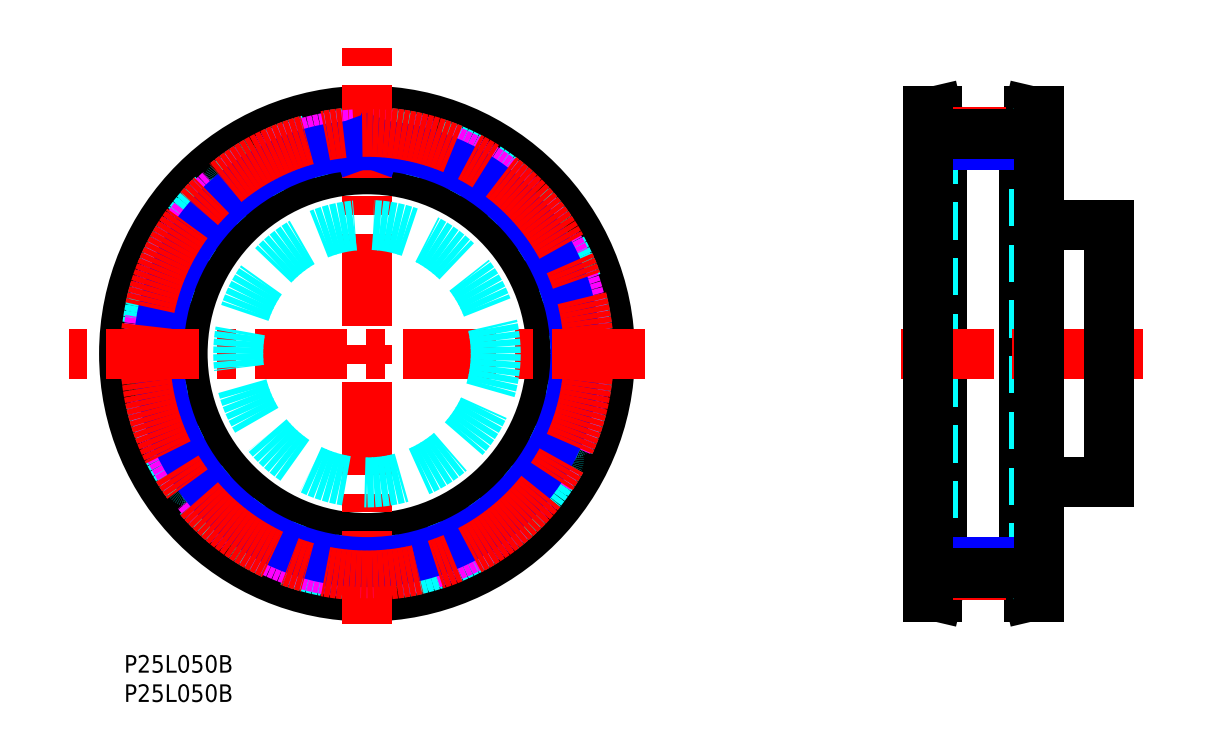
<metadata>
{"format":"dxf","ext":"dxf","renderer":"ezdxf+matplotlib","layout":"modelspace","background":"white","min_lineweight":24,"dpi":150}
</metadata>
<code>
0
SECTION
2
ENTITIES
0
TEXT
8
MSM_PART_NUMBER
10
0
20
-8
30
0
40
3
1
P25L050B
0
TEXT
8
MSM_PART_NUMBER
10
0
20
-3
30
0
40
3
1
P25L050B
0
LINE
8
MSM_CONTINUOUS
10
137.3
20
10
30
0
11
138.9
21
10
31
0
0
LINE
8
MSM_CONTINUOUS
10
138.9
20
93
30
0
11
137.3
21
93
31
0
0
LINE
8
MSM_CONTINUOUS
10
138.9
20
10
30
0
11
139.8
21
13.65
31
0
0
LINE
8
MSM_CONTINUOUS
10
139.8
20
89.35
30
0
11
138.9
21
93
31
0
0
LINE
8
MSM_CONTINUOUS
10
156.3
20
93
30
0
11
154.7
21
93
31
0
0
LINE
8
MSM_CONTINUOUS
10
154.7
20
10
30
0
11
156.3
21
10
31
0
0
LINE
8
MSM_CONTINUOUS
10
154.7
20
93
30
0
11
153.8
21
89.35
31
0
0
LINE
8
MSM_CONTINUOUS
10
153.8
20
13.65
30
0
11
154.7
21
10
31
0
0
LINE
8
MSM_CONTINUOUS
10
138.9
20
10
30
0
11
138.9
21
93
31
0
0
LINE
8
MSM_CONTINUOUS
10
139.8
20
13.65
30
0
11
139.8
21
89.35
31
0
0
LINE
8
MSM_CONTINUOUS
10
154.7
20
93
30
0
11
154.7
21
10
31
0
0
LINE
8
MSM_CONTINUOUS
10
153.8
20
89.35
30
0
11
153.8
21
13.65
31
0
0
LINE
8
MSM_DASHED
10
138.2
20
13.84
30
0
11
138.2
21
89.16
31
0
0
LINE
8
MSM_DASHED
10
155.4
20
89.16
30
0
11
155.4
21
13.84
31
0
0
LINE
8
MSM_DASHED
10
137.3
20
10
30
0
11
138.2
21
13.84
31
0
0
LINE
8
MSM_DASHED
10
138.2
20
89.16
30
0
11
137.3
21
93
31
0
0
LINE
8
MSM_DASHED
10
156.3
20
93
30
0
11
155.4
21
89.16
31
0
0
LINE
8
MSM_DASHED
10
155.4
20
13.84
30
0
11
156.3
21
10
31
0
0
LINE
8
MSM_DASHED
10
153.8
20
20
30
0
11
156.3
21
20
31
0
0
LINE
8
MSM_DASHED
10
156.3
20
83
30
0
11
153.8
21
83
31
0
0
LINE
8
MSM_DASHED
10
137.3
20
20
30
0
11
139.8
21
20
31
0
0
LINE
8
MSM_DASHED
10
139.8
20
83
30
0
11
137.3
21
83
31
0
0
CIRCLE
8
MSM_CONTINUOUS
10
41.5
20
51.5
30
0
40
37.66
0
CIRCLE
8
MSM_CONTINUOUS
10
41.5
20
51.5
30
0
40
41.5
0
CIRCLE
8
MSM_CONTINUOUS
10
41.5
20
51.5
30
0
40
31.5
0
CIRCLE
8
MSM_DASHED
10
41.5
20
51.5
30
0
40
37.85
0
ARC
8
MSM_DASHED
10
41.5
20
51.5
30
0
40
37.52
50
65.3
51
71.5
0
ARC
8
MSM_DASHED
10
56.97
20
85.13
30
0
40
0.5
50
351.2
51
65.3
0
LINE
8
MSM_DASHED
10
57.27
20
83.82
30
0
11
57.46
21
85.06
31
0
0
ARC
8
MSM_DASHED
10
57.76
20
83.74
30
0
40
0.5
50
171.2
51
243.2
0
ARC
8
MSM_DASHED
10
41.5
20
51.5
30
0
40
35.61
50
59.17
51
63.23
0
ARC
8
MSM_DASHED
10
60.01
20
82.51
30
0
40
0.5
50
239.2
51
311.2
0
LINE
8
MSM_DASHED
10
61.28
20
82.96
30
0
11
60.34
21
82.13
31
0
0
ARC
8
MSM_DASHED
10
61.61
20
82.58
30
0
40
0.5
50
57.1
51
131.2
0
ARC
8
MSM_DASHED
10
41.5
20
51.5
30
0
40
37.52
50
50.9
51
57.1
0
ARC
8
MSM_DASHED
10
64.85
20
80.23
30
0
40
0.5
50
336.8
51
50.9
0
LINE
8
MSM_DASHED
10
64.81
20
78.88
30
0
11
65.31
21
80.03
31
0
0
ARC
8
MSM_DASHED
10
65.27
20
78.68
30
0
40
0.5
50
156.8
51
228.8
0
ARC
8
MSM_DASHED
10
41.5
20
51.5
30
0
40
35.61
50
44.77
51
48.83
0
ARC
8
MSM_DASHED
10
67.14
20
76.93
30
0
40
0.5
50
224.8
51
296.8
0
LINE
8
MSM_DASHED
10
68.48
20
77.05
30
0
11
67.36
21
76.48
31
0
0
ARC
8
MSM_DASHED
10
68.71
20
76.6
30
0
40
0.5
50
42.7
51
116.8
0
ARC
8
MSM_DASHED
10
41.5
20
51.5
30
0
40
37.52
50
36.5
51
42.7
0
ARC
8
MSM_DASHED
10
71.26
20
73.52
30
0
40
0.5
50
322.4
51
36.5
0
LINE
8
MSM_DASHED
10
70.89
20
72.22
30
0
11
71.65
21
73.22
31
0
0
ARC
8
MSM_DASHED
10
71.28
20
71.92
30
0
40
0.5
50
142.4
51
214.4
0
ARC
8
MSM_DASHED
10
41.5
20
51.5
30
0
40
35.61
50
30.37
51
34.43
0
ARC
8
MSM_DASHED
10
72.66
20
69.76
30
0
40
0.5
50
210.4
51
282.4
0
LINE
8
MSM_DASHED
10
73.99
20
69.54
30
0
11
72.76
21
69.27
31
0
0
ARC
8
MSM_DASHED
10
74.1
20
69.05
30
0
40
0.5
50
28.3
51
102.4
0
ARC
8
MSM_DASHED
10
41.5
20
51.5
30
0
40
37.52
50
22.1
51
28.3
0
ARC
8
MSM_DASHED
10
75.8
20
65.43
30
0
40
0.5
50
308
51
22.1
0
LINE
8
MSM_DASHED
10
75.12
20
64.26
30
0
11
76.11
21
65.04
31
0
0
ARC
8
MSM_DASHED
10
75.43
20
63.87
30
0
40
0.5
50
128
51
200
0
ARC
8
MSM_DASHED
10
41.5
20
51.5
30
0
40
35.61
50
15.97
51
20.03
0
ARC
8
MSM_DASHED
10
76.22
20
61.43
30
0
40
0.5
50
196
51
268
0
LINE
8
MSM_DASHED
10
77.45
20
60.89
30
0
11
76.2
21
60.93
31
0
0
ARC
8
MSM_DASHED
10
77.44
20
60.39
30
0
40
0.5
50
13.9
51
88
0
ARC
8
MSM_DASHED
10
41.5
20
51.5
30
0
40
37.52
50
7.704
51
13.9
0
ARC
8
MSM_DASHED
10
78.19
20
56.46
30
0
40
0.5
50
293.6
51
7.704
0
LINE
8
MSM_DASHED
10
77.24
20
55.5
30
0
11
78.39
21
56
31
0
0
ARC
8
MSM_DASHED
10
77.44
20
55.04
30
0
40
0.5
50
113.6
51
185.6
0
ARC
8
MSM_DASHED
10
41.5
20
51.5
30
0
40
35.61
50
1.568
51
5.632
0
ARC
8
MSM_DASHED
10
77.6
20
52.49
30
0
40
0.5
50
181.6
51
253.6
0
LINE
8
MSM_DASHED
10
78.66
20
51.65
30
0
11
77.46
21
52.01
31
0
0
ARC
8
MSM_DASHED
10
78.52
20
51.17
30
0
40
0.5
50
359.5
51
73.6
0
ARC
8
MSM_DASHED
10
41.5
20
51.5
30
0
40
37.52
50
353.3
51
359.5
0
ARC
8
MSM_DASHED
10
78.27
20
47.18
30
0
40
0.5
50
279.2
51
353.3
0
LINE
8
MSM_DASHED
10
77.11
20
46.49
30
0
11
78.35
21
46.69
31
0
0
ARC
8
MSM_DASHED
10
77.19
20
46
30
0
40
0.5
50
99.2
51
171.2
0
ARC
8
MSM_DASHED
10
41.5
20
51.5
30
0
40
35.61
50
347.2
51
351.2
0
ARC
8
MSM_DASHED
10
76.71
20
43.48
30
0
40
0.5
50
167.2
51
239.2
0
LINE
8
MSM_DASHED
10
77.53
20
42.41
30
0
11
76.45
21
43.05
31
0
0
ARC
8
MSM_DASHED
10
77.27
20
41.98
30
0
40
0.5
50
345.1
51
59.2
0
ARC
8
MSM_DASHED
10
41.5
20
51.5
30
0
40
37.52
50
338.9
51
345.1
0
ARC
8
MSM_DASHED
10
76.04
20
38.18
30
0
40
0.5
50
264.8
51
338.9
0
LINE
8
MSM_DASHED
10
74.74
20
37.79
30
0
11
75.99
21
37.68
31
0
0
ARC
8
MSM_DASHED
10
74.7
20
37.29
30
0
40
0.5
50
84.8
51
156.8
0
ARC
8
MSM_DASHED
10
41.5
20
51.5
30
0
40
35.61
50
332.8
51
336.8
0
ARC
8
MSM_DASHED
10
73.61
20
34.98
30
0
40
0.5
50
152.8
51
224.8
0
LINE
8
MSM_DASHED
10
74.14
20
33.73
30
0
11
73.25
21
34.62
31
0
0
ARC
8
MSM_DASHED
10
73.78
20
33.38
30
0
40
0.5
50
330.7
51
44.8
0
ARC
8
MSM_DASHED
10
41.5
20
51.5
30
0
40
37.52
50
324.5
51
330.7
0
ARC
8
MSM_DASHED
10
71.64
20
30
30
0
40
0.5
50
250.4
51
324.5
0
LINE
8
MSM_DASHED
10
70.29
20
29.95
30
0
11
71.47
21
29.53
31
0
0
ARC
8
MSM_DASHED
10
70.12
20
29.48
30
0
40
0.5
50
70.4
51
142.4
0
ARC
8
MSM_DASHED
10
41.5
20
51.5
30
0
40
35.61
50
318.4
51
322.4
0
ARC
8
MSM_DASHED
10
68.49
20
27.51
30
0
40
0.5
50
138.4
51
210.4
0
LINE
8
MSM_DASHED
10
68.69
20
26.17
30
0
11
68.06
21
27.26
31
0
0
ARC
8
MSM_DASHED
10
68.26
20
25.92
30
0
40
0.5
50
316.3
51
30.4
0
ARC
8
MSM_DASHED
10
41.5
20
51.5
30
0
40
37.52
50
310.1
51
316.3
0
ARC
8
MSM_DASHED
10
65.35
20
23.18
30
0
40
0.5
50
236
51
310.1
0
LINE
8
MSM_DASHED
10
64.03
20
23.47
30
0
11
65.07
21
22.77
31
0
0
ARC
8
MSM_DASHED
10
63.75
20
23.06
30
0
40
0.5
50
56
51
128
0
ARC
8
MSM_DASHED
10
41.5
20
51.5
30
0
40
35.61
50
304
51
308
0
ARC
8
MSM_DASHED
10
61.68
20
21.55
30
0
40
0.5
50
124
51
196
0
LINE
8
MSM_DASHED
10
61.54
20
20.21
30
0
11
61.2
21
21.41
31
0
0
ARC
8
MSM_DASHED
10
61.06
20
20.07
30
0
40
0.5
50
301.9
51
16
0
ARC
8
MSM_DASHED
10
41.5
20
51.5
30
0
40
37.52
50
295.7
51
301.9
0
ARC
8
MSM_DASHED
10
57.56
20
18.14
30
0
40
0.5
50
221.6
51
295.7
0
LINE
8
MSM_DASHED
10
56.35
20
18.75
30
0
11
57.18
21
17.81
31
0
0
ARC
8
MSM_DASHED
10
55.97
20
18.42
30
0
40
0.5
50
41.6
51
113.6
0
ARC
8
MSM_DASHED
10
41.5
20
51.5
30
0
40
35.61
50
289.6
51
293.6
0
ARC
8
MSM_DASHED
10
53.59
20
17.48
30
0
40
0.5
50
109.6
51
181.6
0
LINE
8
MSM_DASHED
10
53.13
20
16.21
30
0
11
53.09
21
17.46
31
0
0
ARC
8
MSM_DASHED
10
52.63
20
16.19
30
0
40
0.5
50
287.5
51
1.6
0
ARC
8
MSM_DASHED
10
41.5
20
51.5
30
0
40
37.52
50
281.3
51
287.5
0
ARC
8
MSM_DASHED
10
48.76
20
15.2
30
0
40
0.5
50
207.2
51
281.3
0
LINE
8
MSM_DASHED
10
47.74
20
16.09
30
0
11
48.31
21
14.97
31
0
0
ARC
8
MSM_DASHED
10
47.29
20
15.86
30
0
40
0.5
50
27.2
51
99.23
0
ARC
8
MSM_DASHED
10
41.5
20
51.5
30
0
40
35.61
50
275.2
51
279.2
0
ARC
8
MSM_DASHED
10
44.75
20
15.54
30
0
40
0.5
50
95.17
51
167.2
0
LINE
8
MSM_DASHED
10
43.99
20
14.42
30
0
11
44.27
21
15.65
31
0
0
ARC
8
MSM_DASHED
10
43.5
20
14.53
30
0
40
0.5
50
273.1
51
347.2
0
ARC
8
MSM_DASHED
10
41.5
20
51.5
30
0
40
37.52
50
266.9
51
273.1
0
ARC
8
MSM_DASHED
10
39.5
20
14.53
30
0
40
0.5
50
192.8
51
266.9
0
LINE
8
MSM_DASHED
10
38.73
20
15.65
30
0
11
39.01
21
14.42
31
0
0
ARC
8
MSM_DASHED
10
38.25
20
15.54
30
0
40
0.5
50
12.8
51
84.83
0
ARC
8
MSM_DASHED
10
41.5
20
51.5
30
0
40
35.61
50
260.8
51
264.8
0
ARC
8
MSM_DASHED
10
35.71
20
15.86
30
0
40
0.5
50
80.77
51
152.8
0
LINE
8
MSM_DASHED
10
34.69
20
14.97
30
0
11
35.26
21
16.09
31
0
0
ARC
8
MSM_DASHED
10
34.24
20
15.2
30
0
40
0.5
50
258.7
51
332.8
0
ARC
8
MSM_DASHED
10
41.5
20
51.5
30
0
40
37.52
50
252.5
51
258.7
0
ARC
8
MSM_DASHED
10
30.37
20
16.19
30
0
40
0.5
50
178.4
51
252.5
0
LINE
8
MSM_DASHED
10
29.91
20
17.46
30
0
11
29.87
21
16.21
31
0
0
ARC
8
MSM_DASHED
10
29.41
20
17.48
30
0
40
0.5
50
358.4
51
70.43
0
ARC
8
MSM_DASHED
10
41.5
20
51.5
30
0
40
35.61
50
246.4
51
250.4
0
ARC
8
MSM_DASHED
10
27.03
20
18.42
30
0
40
0.5
50
66.37
51
138.4
0
LINE
8
MSM_DASHED
10
25.82
20
17.81
30
0
11
26.65
21
18.75
31
0
0
ARC
8
MSM_DASHED
10
25.44
20
18.14
30
0
40
0.5
50
244.3
51
318.4
0
ARC
8
MSM_DASHED
10
41.5
20
51.5
30
0
40
37.52
50
238.1
51
244.3
0
ARC
8
MSM_DASHED
10
21.94
20
20.07
30
0
40
0.5
50
164
51
238.1
0
LINE
8
MSM_DASHED
10
21.8
20
21.41
30
0
11
21.46
21
20.21
31
0
0
ARC
8
MSM_DASHED
10
21.32
20
21.55
30
0
40
0.5
50
344
51
56.03
0
ARC
8
MSM_DASHED
10
41.5
20
51.5
30
0
40
35.61
50
232
51
236
0
ARC
8
MSM_DASHED
10
19.25
20
23.06
30
0
40
0.5
50
51.97
51
124
0
LINE
8
MSM_DASHED
10
17.93
20
22.77
30
0
11
18.97
21
23.47
31
0
0
ARC
8
MSM_DASHED
10
17.65
20
23.18
30
0
40
0.5
50
229.9
51
304
0
ARC
8
MSM_DASHED
10
41.5
20
51.5
30
0
40
37.52
50
223.7
51
229.9
0
ARC
8
MSM_DASHED
10
14.74
20
25.92
30
0
40
0.5
50
149.6
51
223.7
0
LINE
8
MSM_DASHED
10
14.94
20
27.26
30
0
11
14.31
21
26.17
31
0
0
ARC
8
MSM_DASHED
10
14.51
20
27.51
30
0
40
0.5
50
329.6
51
41.63
0
ARC
8
MSM_DASHED
10
41.5
20
51.5
30
0
40
35.61
50
217.6
51
221.6
0
ARC
8
MSM_DASHED
10
12.88
20
29.48
30
0
40
0.5
50
37.57
51
109.6
0
LINE
8
MSM_DASHED
10
11.53
20
29.53
30
0
11
12.71
21
29.95
31
0
0
ARC
8
MSM_DASHED
10
11.36
20
30
30
0
40
0.5
50
215.5
51
289.6
0
ARC
8
MSM_DASHED
10
41.5
20
51.5
30
0
40
37.52
50
209.3
51
215.5
0
ARC
8
MSM_DASHED
10
9.217
20
33.38
30
0
40
0.5
50
135.2
51
209.3
0
LINE
8
MSM_DASHED
10
9.747
20
34.62
30
0
11
8.862
21
33.73
31
0
0
ARC
8
MSM_DASHED
10
9.392
20
34.98
30
0
40
0.5
50
315.2
51
27.23
0
ARC
8
MSM_DASHED
10
41.5
20
51.5
30
0
40
35.61
50
203.2
51
207.2
0
ARC
8
MSM_DASHED
10
8.302
20
37.29
30
0
40
0.5
50
23.17
51
95.2
0
LINE
8
MSM_DASHED
10
7.007
20
37.68
30
0
11
8.257
21
37.79
31
0
0
ARC
8
MSM_DASHED
10
6.961
20
38.18
30
0
40
0.5
50
201.1
51
275.2
0
ARC
8
MSM_DASHED
10
41.5
20
51.5
30
0
40
37.52
50
194.9
51
201.1
0
ARC
8
MSM_DASHED
10
5.725
20
41.98
30
0
40
0.5
50
120.8
51
194.9
0
LINE
8
MSM_DASHED
10
6.548
20
43.05
30
0
11
5.469
21
42.41
31
0
0
ARC
8
MSM_DASHED
10
6.292
20
43.48
30
0
40
0.5
50
300.8
51
12.83
0
ARC
8
MSM_DASHED
10
41.5
20
51.5
30
0
40
35.61
50
188.8
51
192.8
0
ARC
8
MSM_DASHED
10
5.812
20
46
30
0
40
0.5
50
8.768
51
80.8
0
LINE
8
MSM_DASHED
10
4.653
20
46.69
30
0
11
5.892
21
46.49
31
0
0
ARC
8
MSM_DASHED
10
4.733
20
47.18
30
0
40
0.5
50
186.7
51
260.8
0
ARC
8
MSM_DASHED
10
41.5
20
51.5
30
0
40
37.52
50
180.5
51
186.7
0
ARC
8
MSM_DASHED
10
4.481
20
51.17
30
0
40
0.5
50
106.4
51
180.5
0
LINE
8
MSM_DASHED
10
5.545
20
52.01
30
0
11
4.34
21
51.65
31
0
0
ARC
8
MSM_DASHED
10
5.404
20
52.49
30
0
40
0.5
50
286.4
51
358.4
0
ARC
8
MSM_DASHED
10
41.5
20
51.5
30
0
40
35.61
50
174.4
51
178.4
0
ARC
8
MSM_DASHED
10
5.564
20
55.04
30
0
40
0.5
50
354.4
51
66.4
0
LINE
8
MSM_DASHED
10
4.614
20
56
30
0
11
5.764
21
55.5
31
0
0
ARC
8
MSM_DASHED
10
4.814
20
56.46
30
0
40
0.5
50
172.3
51
246.4
0
ARC
8
MSM_DASHED
10
41.5
20
51.5
30
0
40
37.52
50
166.1
51
172.3
0
ARC
8
MSM_DASHED
10
5.563
20
60.39
30
0
40
0.5
50
92
51
166.1
0
LINE
8
MSM_DASHED
10
6.801
20
60.93
30
0
11
5.546
21
60.89
31
0
0
ARC
8
MSM_DASHED
10
6.783
20
61.43
30
0
40
0.5
50
272
51
344
0
ARC
8
MSM_DASHED
10
41.5
20
51.5
30
0
40
35.61
50
160
51
164
0
ARC
8
MSM_DASHED
10
7.575
20
63.87
30
0
40
0.5
50
340
51
52
0
LINE
8
MSM_DASHED
10
6.893
20
65.04
30
0
11
7.882
21
64.26
31
0
0
ARC
8
MSM_DASHED
10
7.201
20
65.43
30
0
40
0.5
50
157.9
51
232
0
ARC
8
MSM_DASHED
10
41.5
20
51.5
30
0
40
37.52
50
151.7
51
157.9
0
ARC
8
MSM_DASHED
10
8.904
20
69.05
30
0
40
0.5
50
77.6
51
151.7
0
LINE
8
MSM_DASHED
10
10.24
20
69.27
30
0
11
9.011
21
69.54
31
0
0
ARC
8
MSM_DASHED
10
10.34
20
69.76
30
0
40
0.5
50
257.6
51
329.6
0
ARC
8
MSM_DASHED
10
41.5
20
51.5
30
0
40
35.61
50
145.6
51
149.6
0
ARC
8
MSM_DASHED
10
11.72
20
71.92
30
0
40
0.5
50
325.6
51
37.6
0
LINE
8
MSM_DASHED
10
11.35
20
73.22
30
0
11
12.11
21
72.22
31
0
0
ARC
8
MSM_DASHED
10
11.74
20
73.52
30
0
40
0.5
50
143.5
51
217.6
0
ARC
8
MSM_DASHED
10
41.5
20
51.5
30
0
40
37.52
50
137.3
51
143.5
0
ARC
8
MSM_DASHED
10
14.29
20
76.6
30
0
40
0.5
50
63.2
51
137.3
0
LINE
8
MSM_DASHED
10
15.64
20
76.48
30
0
11
14.52
21
77.05
31
0
0
ARC
8
MSM_DASHED
10
15.86
20
76.93
30
0
40
0.5
50
243.2
51
315.2
0
ARC
8
MSM_DASHED
10
41.5
20
51.5
30
0
40
35.61
50
131.2
51
135.2
0
ARC
8
MSM_DASHED
10
17.73
20
78.68
30
0
40
0.5
50
311.2
51
23.2
0
LINE
8
MSM_DASHED
10
17.69
20
80.03
30
0
11
18.19
21
78.88
31
0
0
ARC
8
MSM_DASHED
10
18.15
20
80.23
30
0
40
0.5
50
129.1
51
203.2
0
ARC
8
MSM_DASHED
10
41.5
20
51.5
30
0
40
37.52
50
122.9
51
129.1
0
ARC
8
MSM_DASHED
10
21.39
20
82.58
30
0
40
0.5
50
48.8
51
122.9
0
LINE
8
MSM_DASHED
10
22.66
20
82.13
30
0
11
21.72
21
82.96
31
0
0
ARC
8
MSM_DASHED
10
22.99
20
82.51
30
0
40
0.5
50
228.8
51
300.8
0
ARC
8
MSM_DASHED
10
41.5
20
51.5
30
0
40
35.61
50
116.8
51
120.8
0
ARC
8
MSM_DASHED
10
25.24
20
83.74
30
0
40
0.5
50
296.8
51
8.8
0
LINE
8
MSM_DASHED
10
25.54
20
85.06
30
0
11
25.73
21
83.82
31
0
0
ARC
8
MSM_DASHED
10
26.03
20
85.13
30
0
40
0.5
50
114.7
51
188.8
0
ARC
8
MSM_DASHED
10
41.5
20
51.5
30
0
40
37.52
50
108.5
51
114.7
0
ARC
8
MSM_DASHED
10
29.75
20
86.61
30
0
40
0.5
50
34.4
51
108.5
0
LINE
8
MSM_DASHED
10
30.87
20
85.85
30
0
11
30.16
21
86.89
31
0
0
ARC
8
MSM_DASHED
10
31.29
20
86.14
30
0
40
0.5
50
214.4
51
286.4
0
ARC
8
MSM_DASHED
10
41.5
20
51.5
30
0
40
35.61
50
102.4
51
106.4
0
ARC
8
MSM_DASHED
10
33.77
20
86.77
30
0
40
0.5
50
282.4
51
354.4
0
LINE
8
MSM_DASHED
10
34.39
20
87.97
30
0
11
34.26
21
86.72
31
0
0
ARC
8
MSM_DASHED
10
34.88
20
87.92
30
0
40
0.5
50
100.3
51
174.4
0
ARC
8
MSM_DASHED
10
41.5
20
51.5
30
0
40
37.52
50
94.1
51
100.3
0
ARC
8
MSM_DASHED
10
38.85
20
88.43
30
0
40
0.5
50
20
51
94.1
0
LINE
8
MSM_DASHED
10
39.75
20
87.42
30
0
11
39.32
21
88.6
31
0
0
ARC
8
MSM_DASHED
10
40.22
20
87.59
30
0
40
0.5
50
200
51
272
0
ARC
8
MSM_DASHED
10
41.5
20
51.5
30
0
40
35.61
50
87.97
51
92.03
0
ARC
8
MSM_DASHED
10
42.78
20
87.59
30
0
40
0.5
50
268
51
340
0
LINE
8
MSM_DASHED
10
43.68
20
88.6
30
0
11
43.25
21
87.42
31
0
0
ARC
8
MSM_DASHED
10
44.15
20
88.43
30
0
40
0.5
50
85.9
51
160
0
ARC
8
MSM_DASHED
10
41.5
20
51.5
30
0
40
37.52
50
79.7
51
85.9
0
ARC
8
MSM_DASHED
10
48.12
20
87.92
30
0
40
0.5
50
5.6
51
79.7
0
LINE
8
MSM_DASHED
10
48.74
20
86.72
30
0
11
48.61
21
87.97
31
0
0
ARC
8
MSM_DASHED
10
49.23
20
86.77
30
0
40
0.5
50
185.6
51
257.6
0
ARC
8
MSM_DASHED
10
41.5
20
51.5
30
0
40
35.61
50
73.57
51
77.63
0
ARC
8
MSM_DASHED
10
51.71
20
86.14
30
0
40
0.5
50
253.6
51
325.6
0
LINE
8
MSM_DASHED
10
52.84
20
86.89
30
0
11
52.13
21
85.85
31
0
0
ARC
8
MSM_DASHED
10
53.25
20
86.61
30
0
40
0.5
50
71.5
51
145.6
0
LINE
8
MSM_CENTER
10
41.5
20
5.34
30
0
11
41.5
21
105.8
31
0
0
CIRCLE
8
MSM_IMAGINARY
10
41.5
20
51.5
30
0
40
37.52
0
CIRCLE
8
MSM_NARROW
10
41.5
20
51.5
30
0
40
35.61
0
LINE
8
MSM_NARROW
10
39.75
20
87.42
30
0
11
39.87
21
87.07
31
0
0
LINE
8
MSM_NARROW
10
43.25
20
87.42
30
0
11
43.13
21
87.07
31
0
0
LINE
8
MSM_CENTER
10
88.96
20
51.5
30
0
11
-10
21
51.5
31
0
0
LINE
8
MSM_CENTER
10
174
20
51.5
30
0
11
129.4
21
51.5
31
0
0
CIRCLE
8
MSM_CENTER
10
41.5
20
51.5
30
0
40
37.9
0
LINE
8
MSM_NARROW
10
153.8
20
87.11
30
0
11
139.8
21
87.11
31
0
0
LINE
8
MSM_NARROW
10
153.8
20
15.89
30
0
11
139.8
21
15.89
31
0
0
LINE
8
MSM_CENTER
10
134.8
20
89.4
30
0
11
159.1
21
89.4
31
0
0
LINE
8
MSM_CENTER
10
134.8
20
13.6
30
0
11
159.1
21
13.6
31
0
0
LINE
8
MSM_CONTINUOUS
10
139.8
20
89.02
30
0
11
153.8
21
89.02
31
0
0
LINE
8
MSM_CONTINUOUS
10
139.8
20
13.98
30
0
11
153.8
21
13.98
31
0
0
LINE
8
MSM_CONTINUOUS
10
156.3
20
29.5
30
0
11
168.3
21
29.5
31
0
0
LINE
8
MSM_CONTINUOUS
10
168.3
20
73.5
30
0
11
156.3
21
73.5
31
0
0
LINE
8
MSM_CONTINUOUS
10
168.3
20
29.5
30
0
11
168.3
21
73.5
31
0
0
CIRCLE
8
MSM_DASHED
10
41.5
20
51.5
30
0
40
22
0
LINE
8
MSM_CONTINUOUS
10
156.3
20
93
30
0
11
156.3
21
10
31
0
0
LINE
8
MSM_CONTINUOUS
10
137.3
20
10
30
0
11
137.3
21
93
31
0
0
VIEWPORT
8
0
10
0
20
0
30
0
40
20.21
41
10.84
68
     1
69
     1
0
VIEWPORT
8
0
10
5.25
20
3.5
30
0
40
8.4
41
5.6
68
     2
69
     2
0
ENDSEC
0
EOF

</code>
